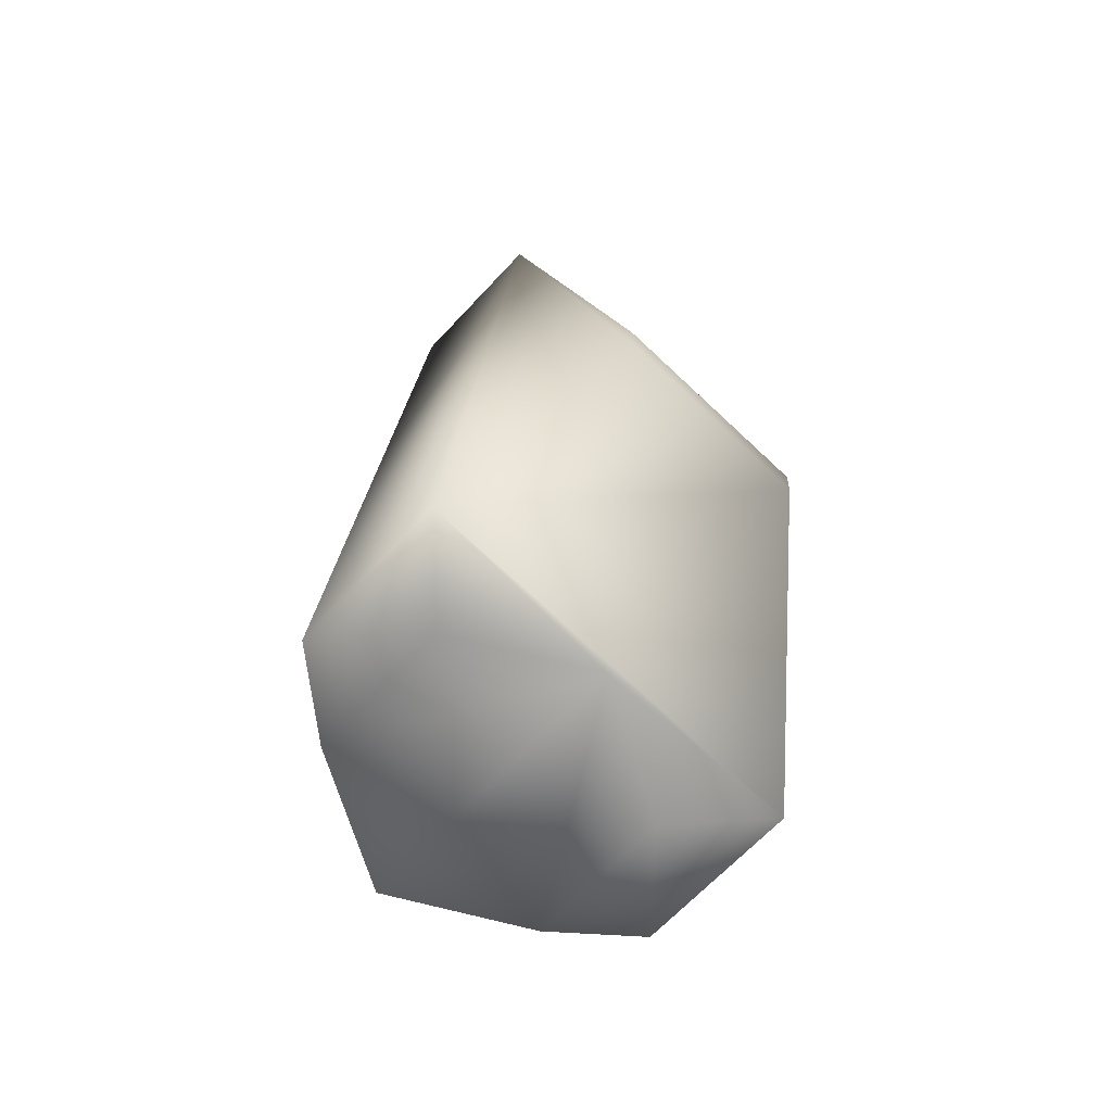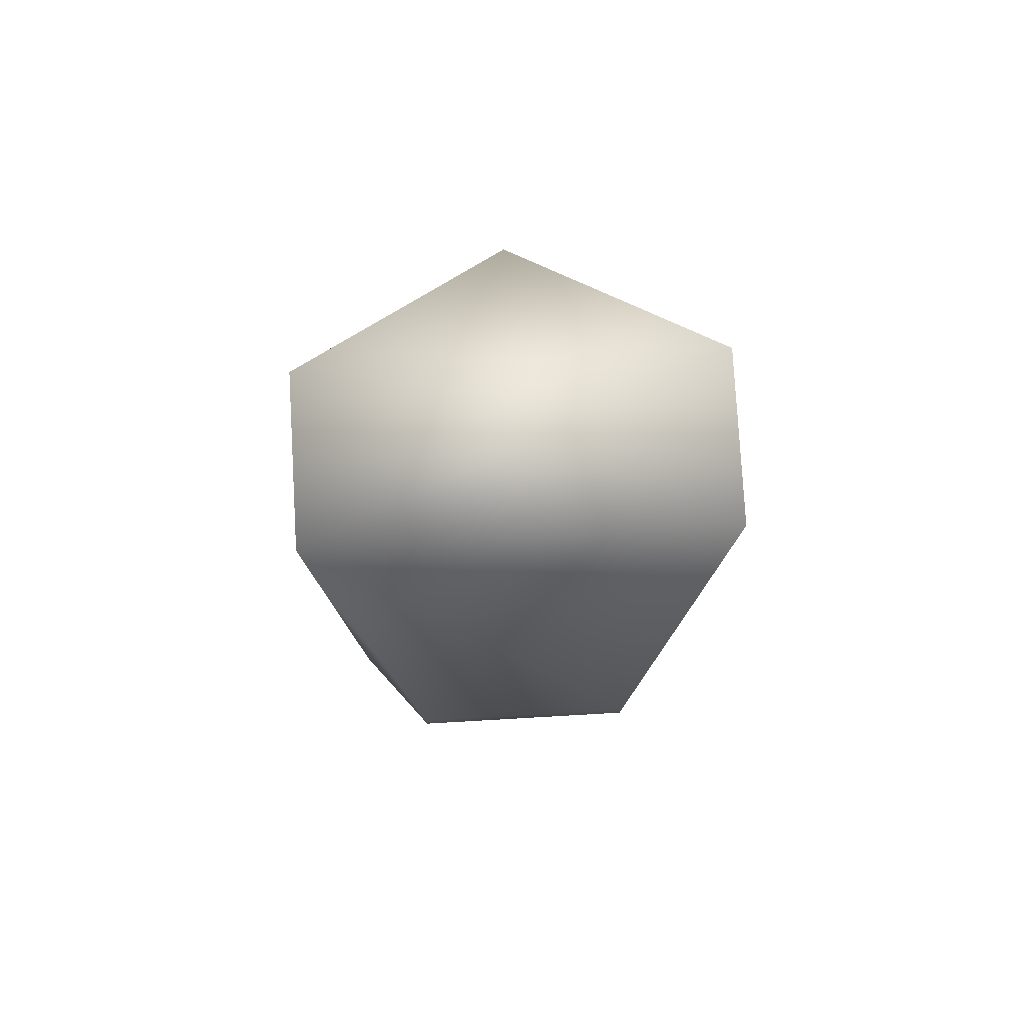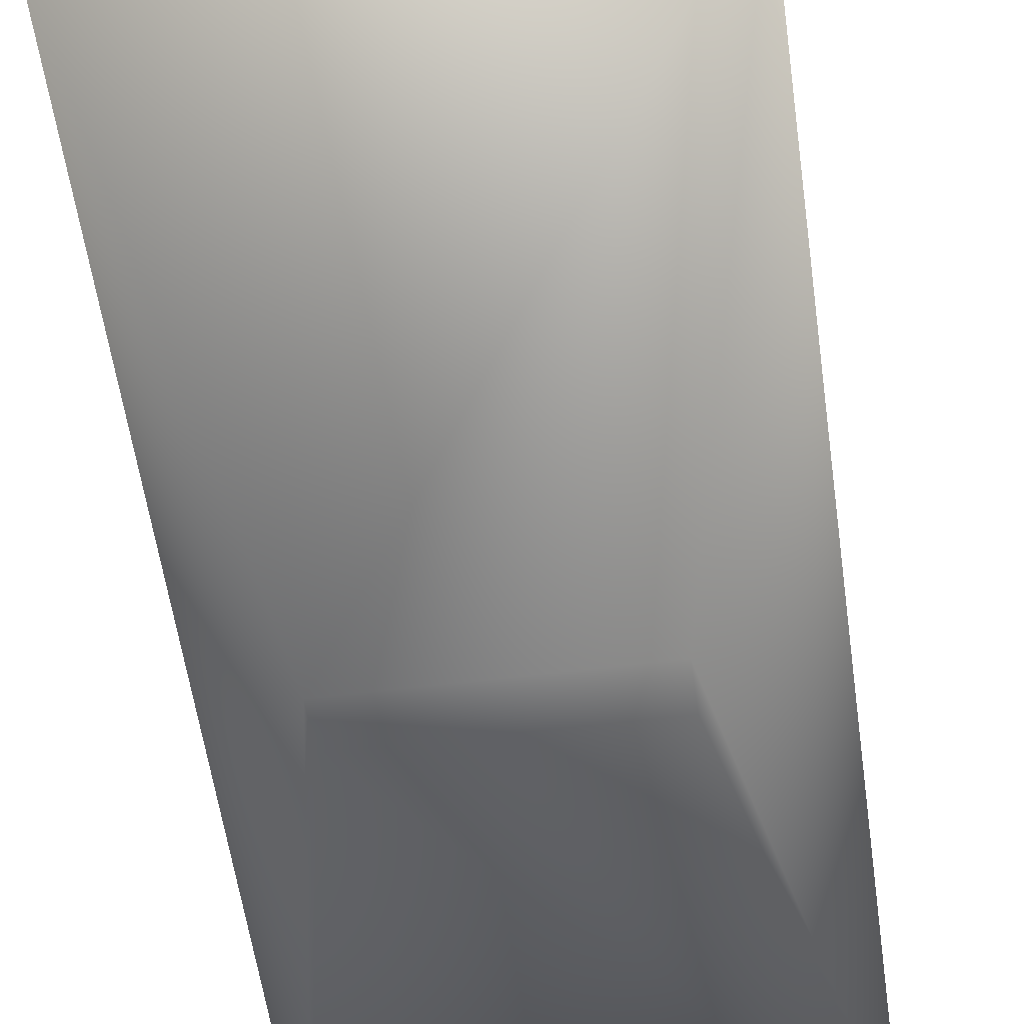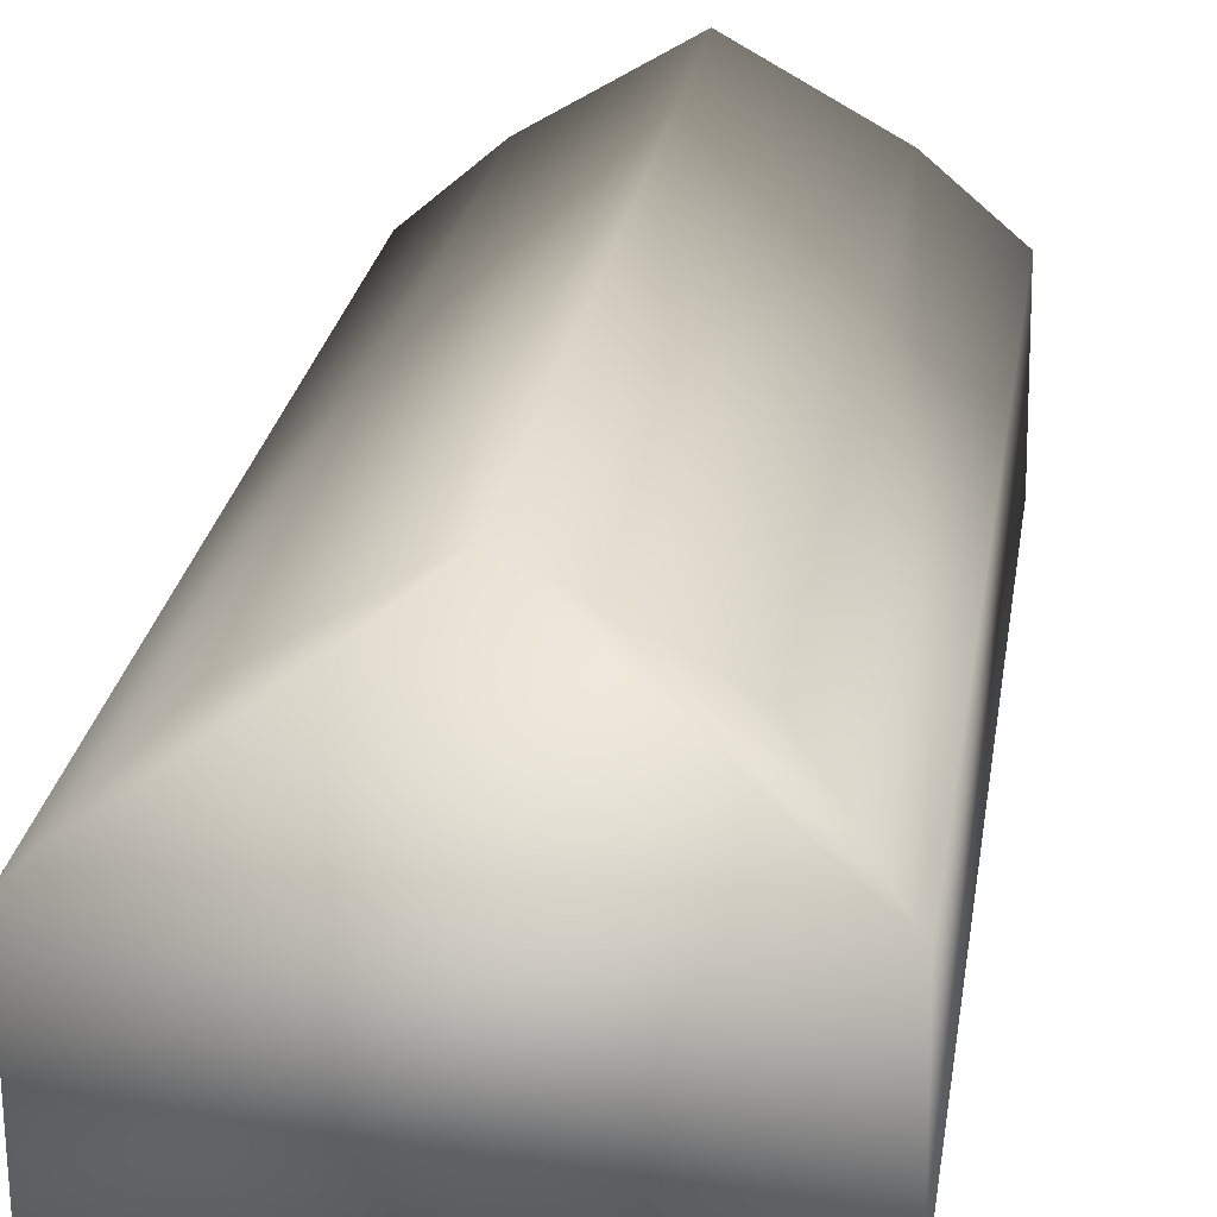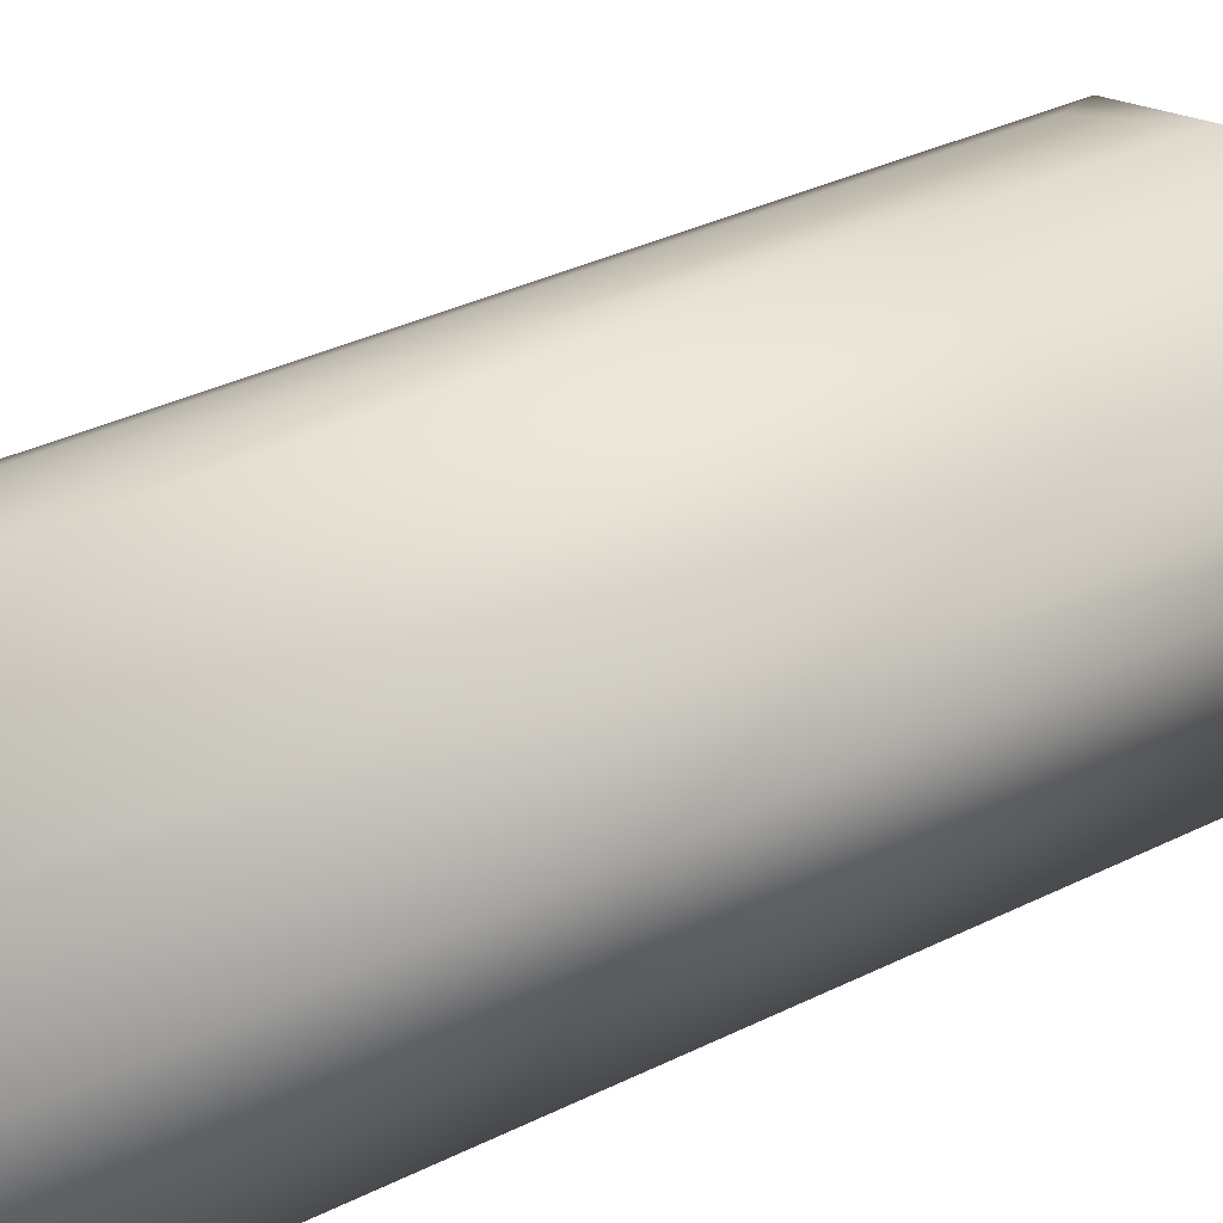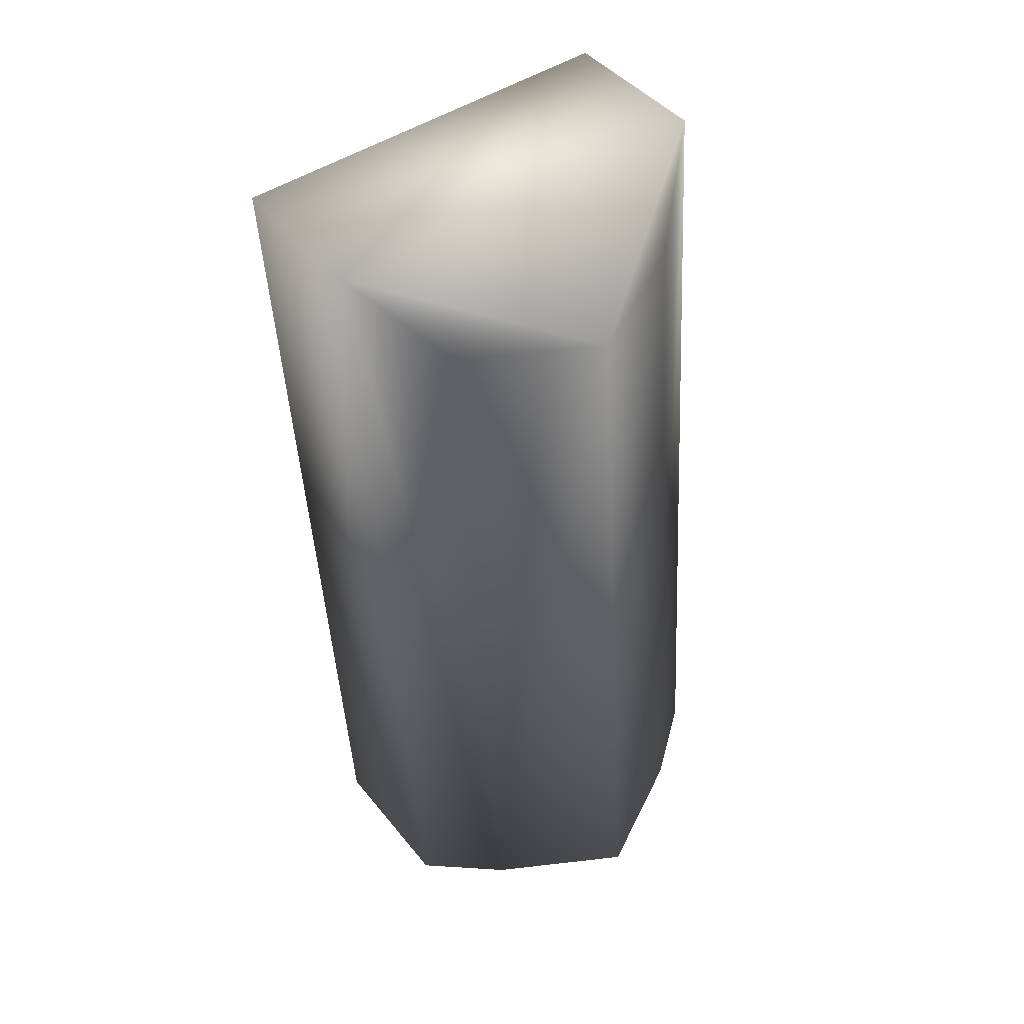
<metadata>
{"format":"obj","ext":"obj","renderer":"f3d","projection":"perspective","resolution":1024,"background":"white","views":[{"elev":-72.7,"azim":-43.1,"up":"+Z"},{"elev":74.7,"azim":-3.3,"up":"+Z"},{"elev":-50.7,"azim":-172.1,"up":"+Y"},{"elev":18.1,"azim":8.0,"up":"+Y"},{"elev":44.6,"azim":-122.8,"up":"+Y"},{"elev":49.1,"azim":144.4,"up":"+Z"}]}
</metadata>
<code>
v 0.01539 0.004476 0.04893
v 0.01539 -0.003712 -0.0465
v 0.01539 0.01277 -0.04508
v -0.01322 0.01277 -0.04508
v -0.01322 0.004476 0.04893
v 0.001033 0.01277 0.04964
v 0.001033 0.02095 -0.04437
v -0.01322 -0.003712 -0.0465
v 0.001033 -0.0119 -0.0473
v 0.02357 -0.01271 -0.047
v 0.02357 -0.02181 0.05732
v 0.02357 -0.003409 0.05894
v 0.02357 0.005689 -0.04548
v -0.02171 -0.02181 0.05732
v 0.01337 -0.0309 0.003037
v -0.0115 -0.0309 0.003037
v -0.02171 -0.003409 0.05894
v -0.02171 0.005689 -0.04548
v -0.02171 -0.01271 -0.047
v 0.01337 -0.0306 -0.001512
v -0.0115 -0.0306 -0.001512
f 6 17 12
f 3 12 13
f 5 17 6
f 8 19 18
f 8 9 19
f 9 10 19
f 14 21 16
f 19 21 14
f 1 6 12
f 12 3 1
f 1 3 6
f 6 3 7
f 7 3 9
f 20 10 11
f 20 11 15
f 3 2 9
f 2 10 9
f 13 10 2
f 2 3 13
f 4 5 6
f 6 7 4
f 18 17 4
f 17 5 4
f 4 8 18
f 4 9 8
f 4 7 9
f 10 12 11
f 10 13 12
f 15 11 14
f 16 15 14
f 14 11 12
f 14 12 17
f 14 17 18
f 14 18 19
f 20 15 16
f 20 16 21
f 20 21 19
f 20 19 10

</code>
